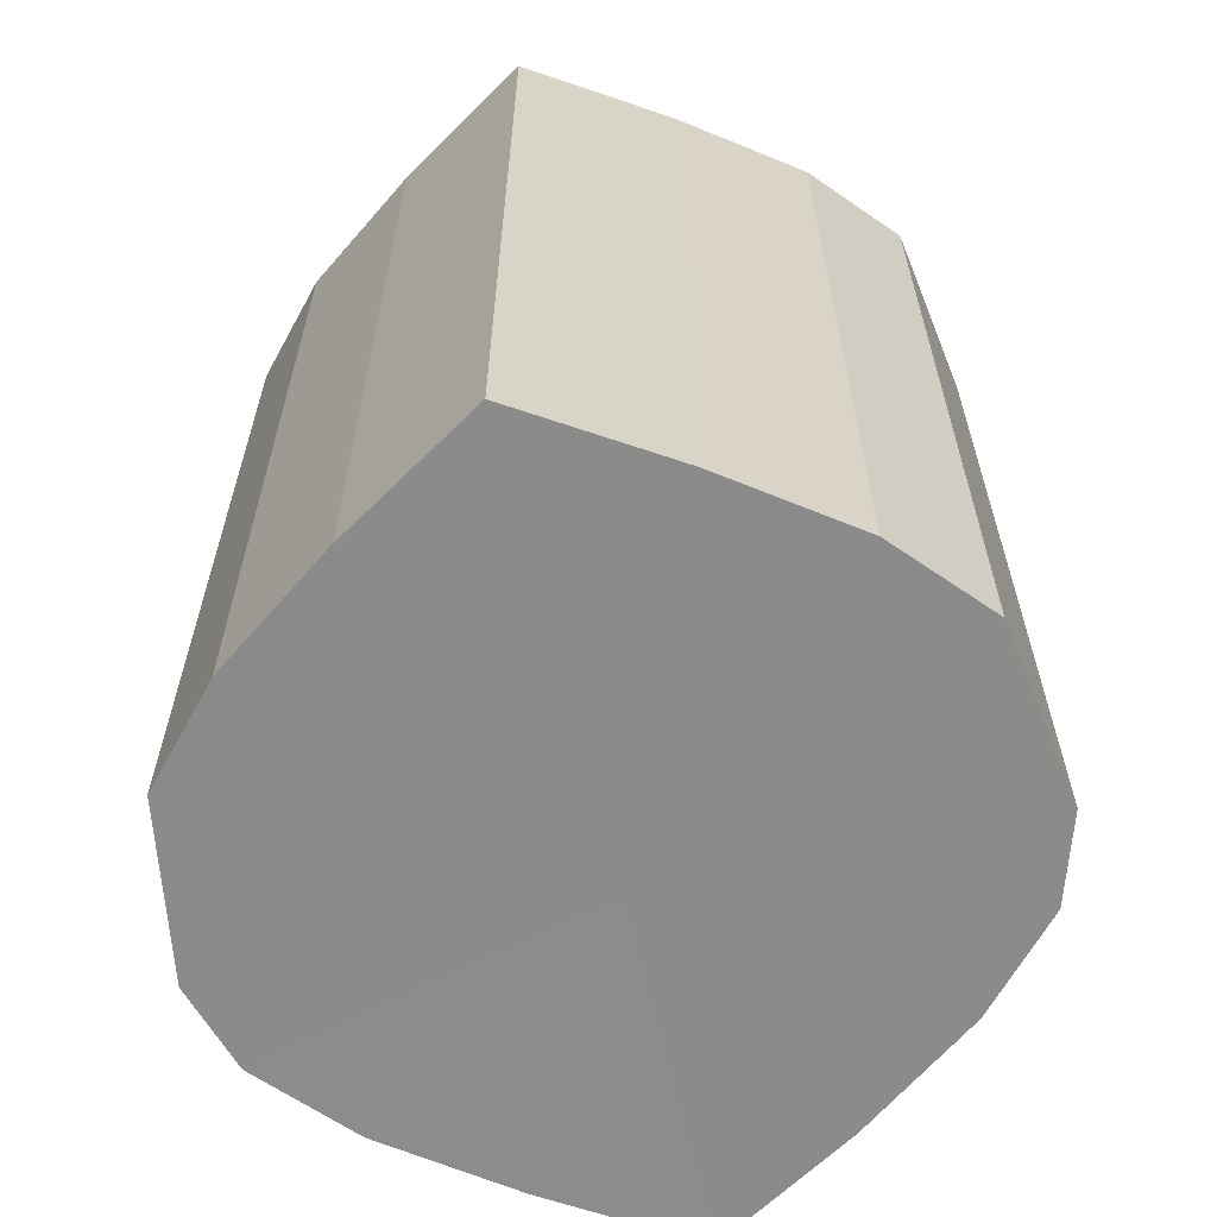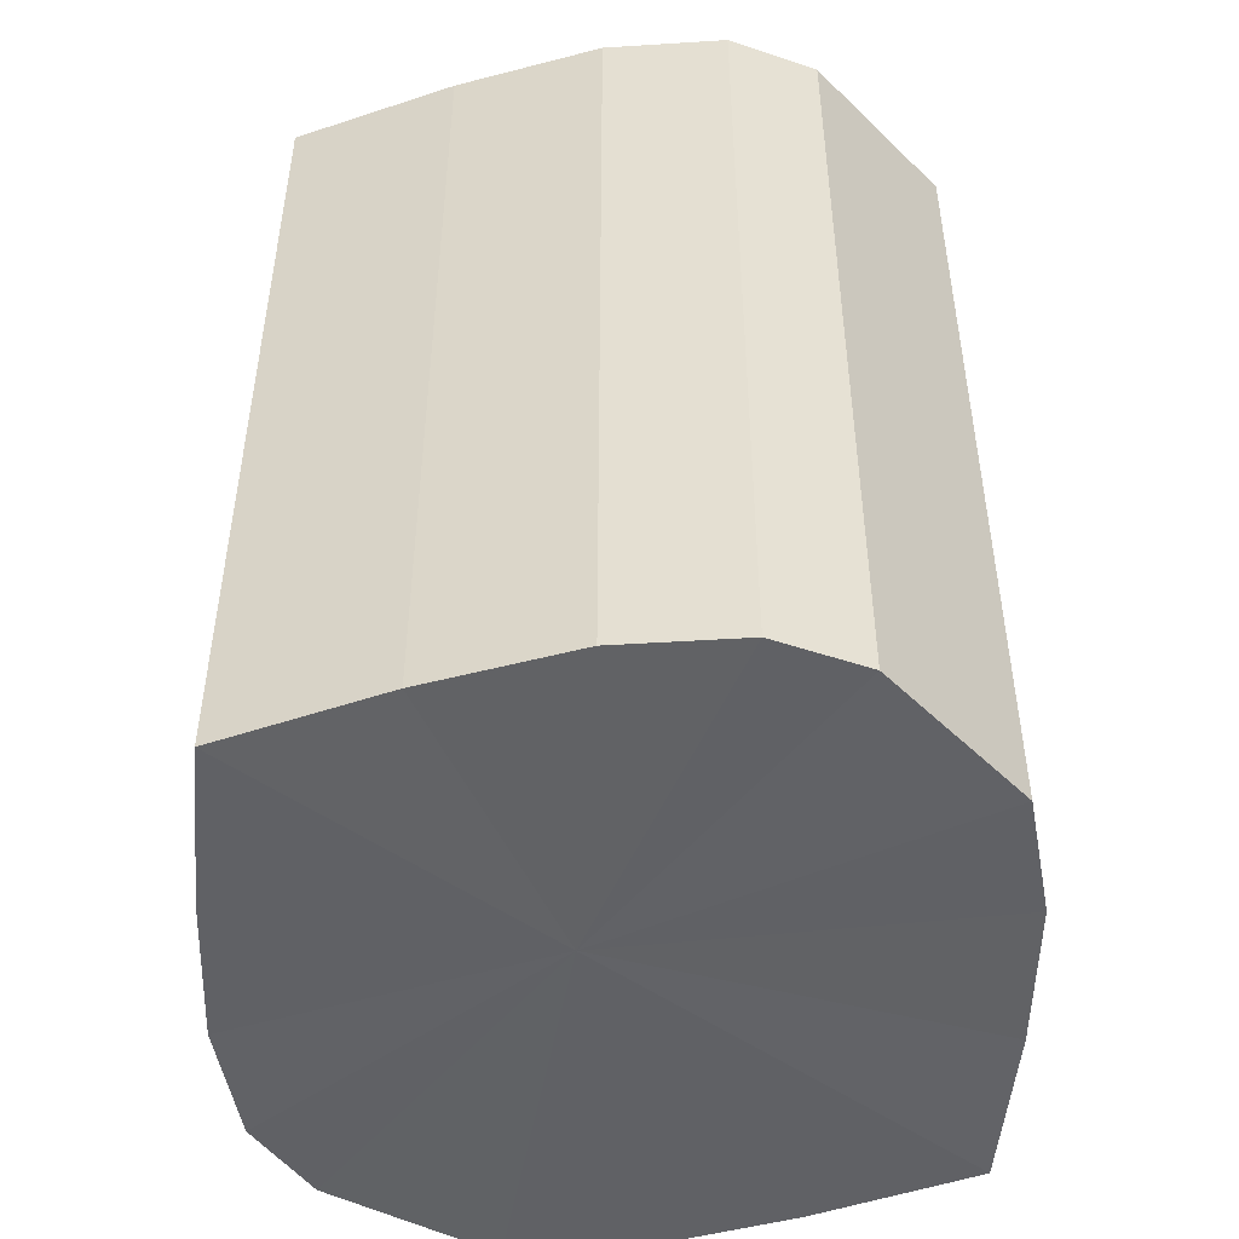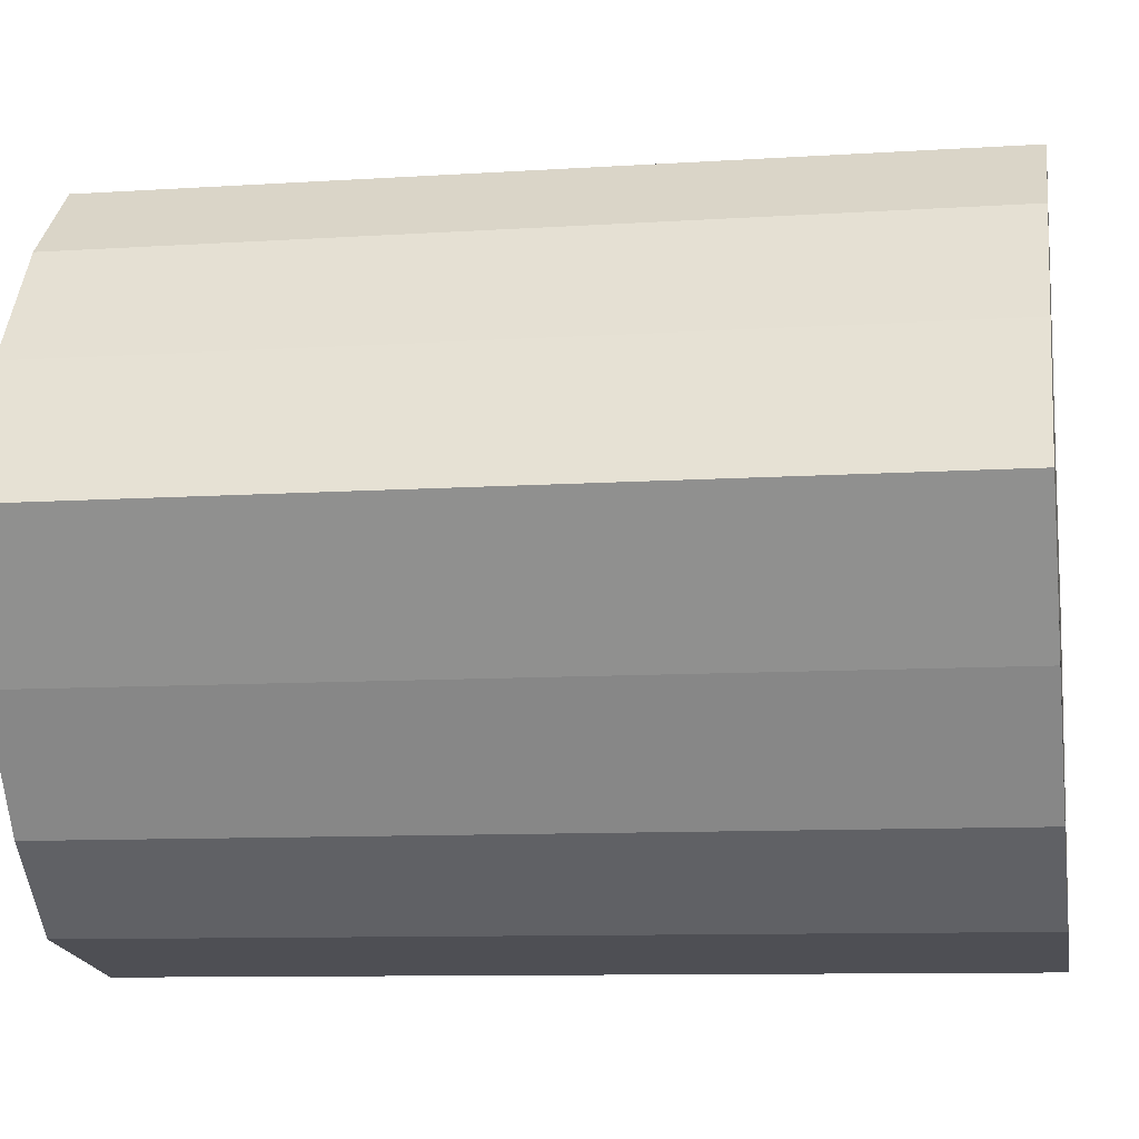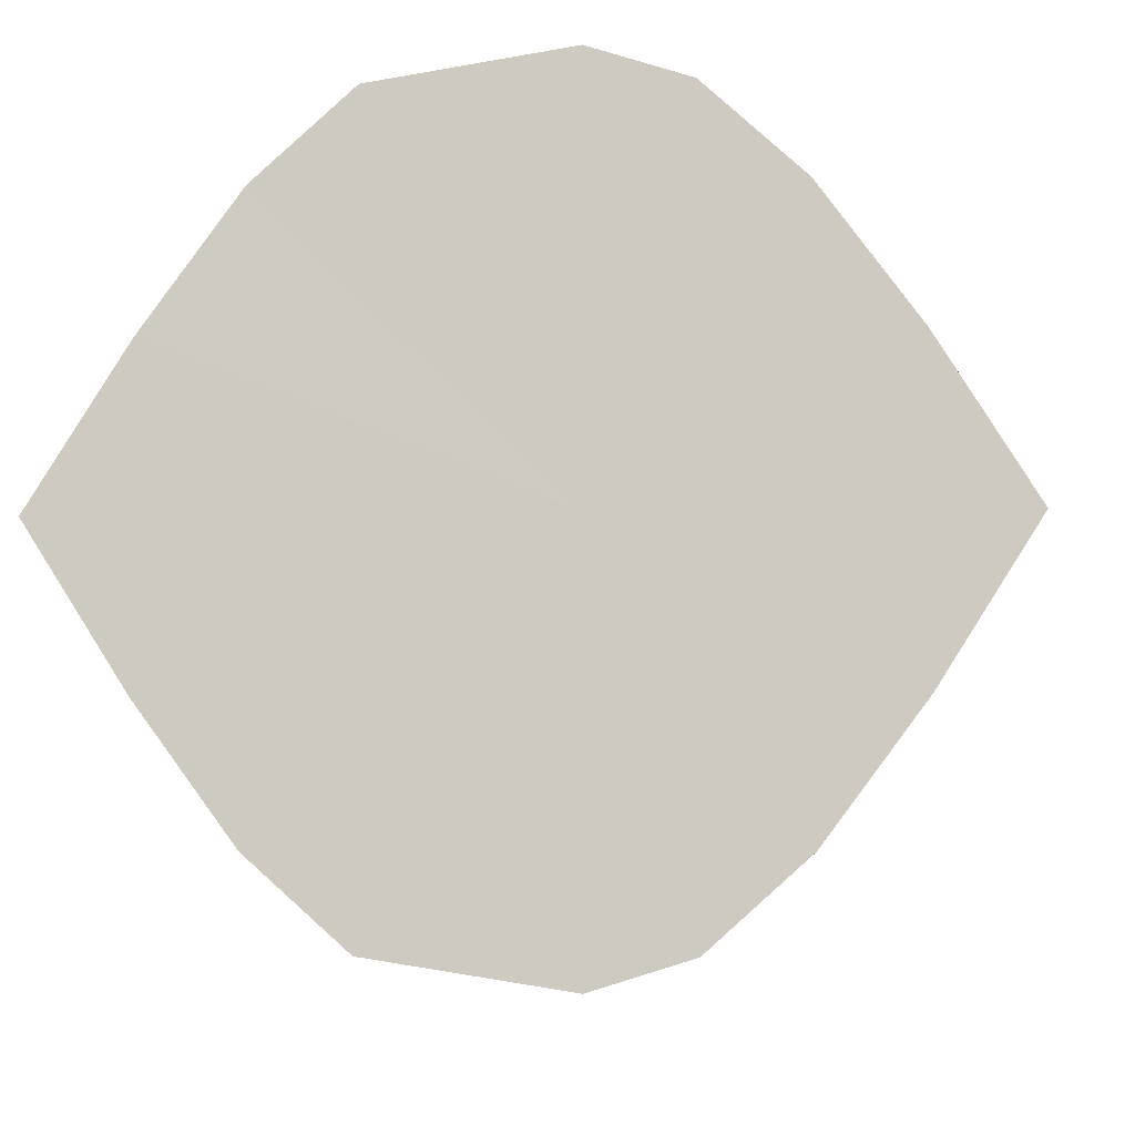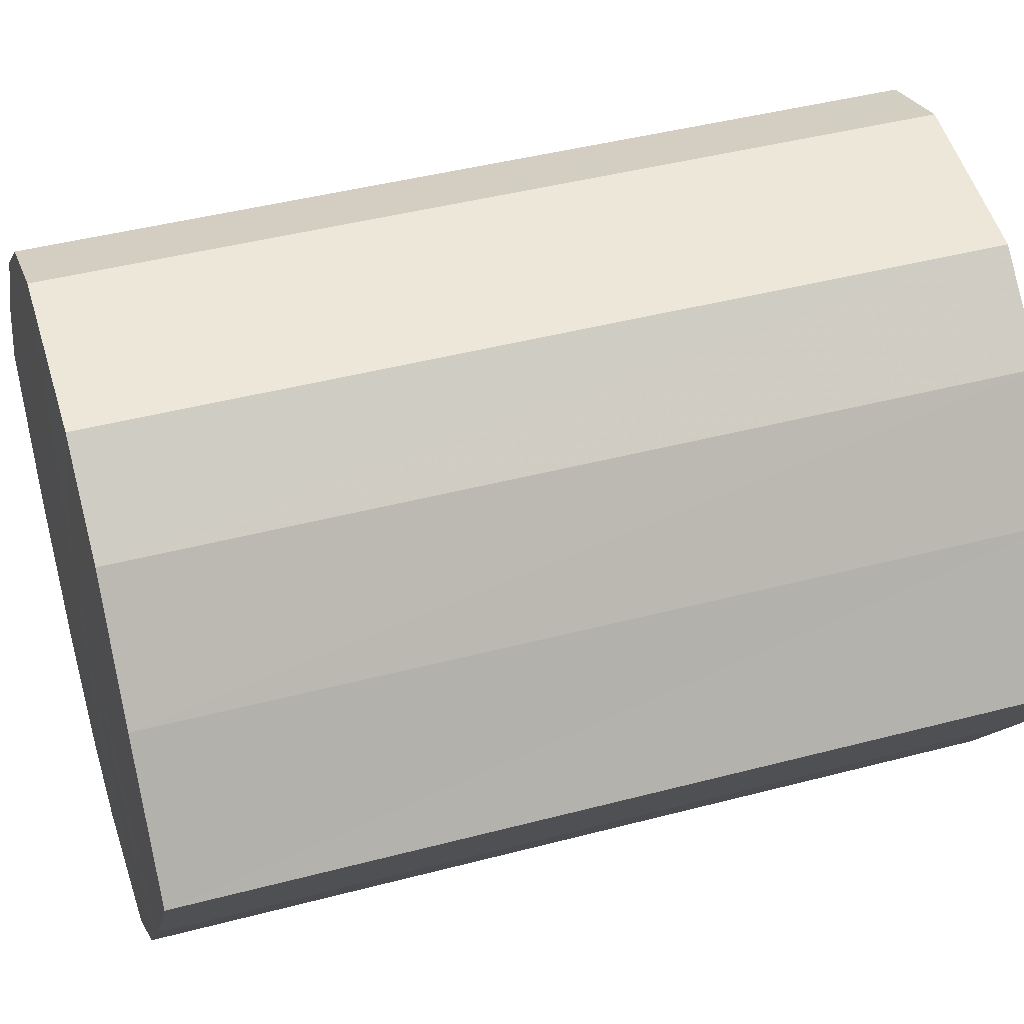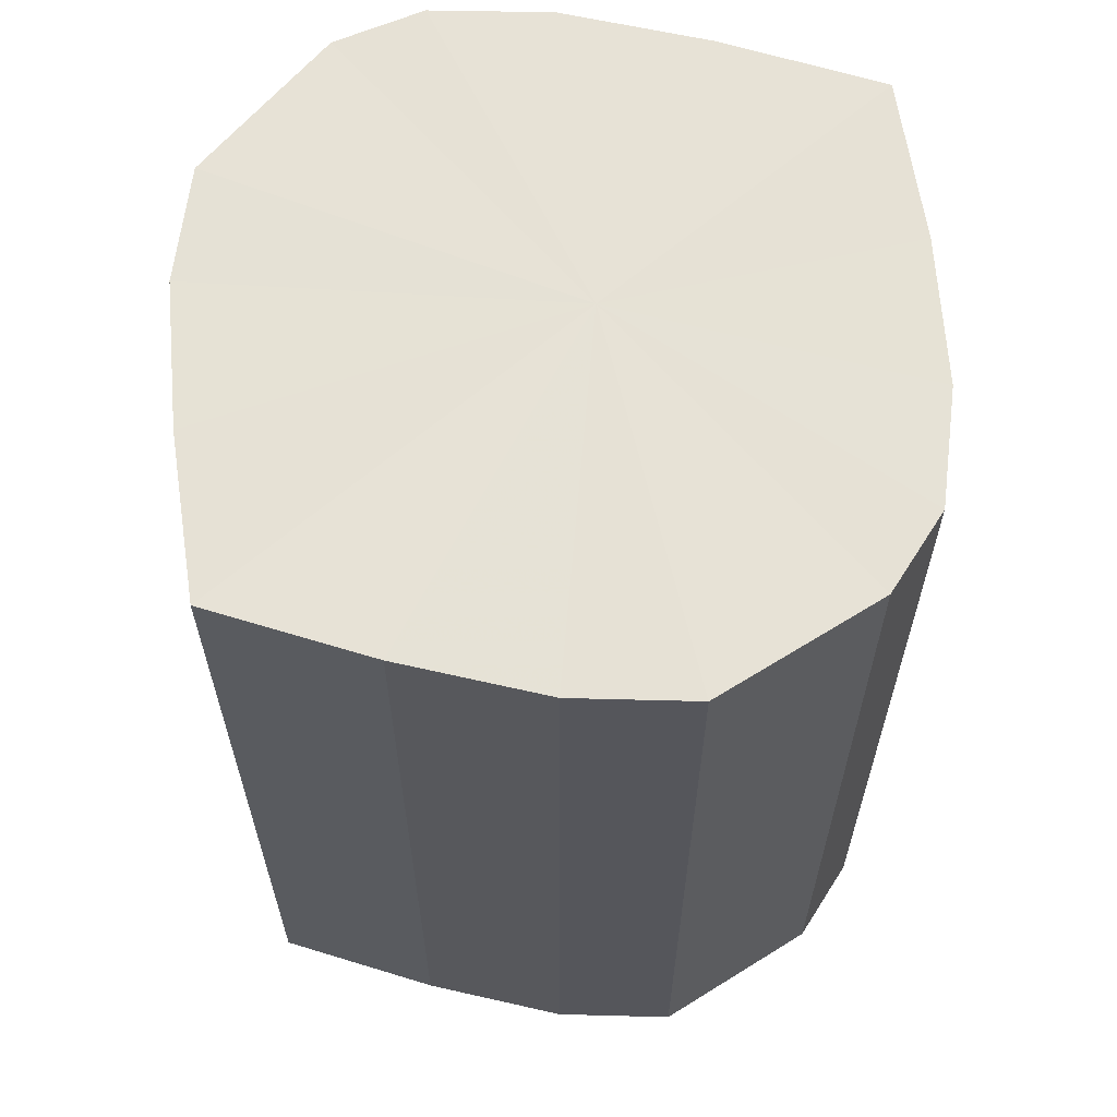
<metadata>
{"format":"obj","ext":"obj","renderer":"f3d","projection":"perspective","resolution":1024,"background":"white","views":[{"elev":-63.8,"azim":103.1,"up":"+Y"},{"elev":-50.5,"azim":-37.6,"up":"+Y"},{"elev":-9.6,"azim":99.7,"up":"+Z"},{"elev":-5.5,"azim":-176.1,"up":"+Z"},{"elev":43.4,"azim":72.7,"up":"+Z"},{"elev":63.9,"azim":139.2,"up":"+Y"}]}
</metadata>
<code>
o 11152
v 2234 1859 7.36
v 2234 1859 7.344
v 2234 1859 7.36
v 2234 1859 7.33
v 2234 1859 7.344
v 2234 1859 7.375
v 2234 1859 7.375
v 2234 1859 7.321
v 2234 1859 7.33
v 2234 1859 7.389
v 2234 1859 7.389
v 2234 1859 7.318
v 2234 1859 7.321
v 2234 1859 7.398
v 2234 1859 7.398
v 2234 1859 7.321
v 2234 1859 7.318
v 2234 1859 7.401
v 2234 1859 7.401
v 2234 1859 7.33
v 2234 1859 7.321
v 2234 1859 7.398
v 2234 1859 7.398
v 2234 1859 7.344
v 2234 1859 7.33
v 2234 1859 7.389
v 2234 1859 7.389
v 2234 1859 7.36
v 2234 1859 7.344
v 2234 1859 7.375
v 2234 1859 7.375
v 2234 1859 7.36
v 2234 1859 7.36
v 2234 1859 7.344
v 2234 1859 7.344
v 2234 1859 7.33
v 2234 1859 7.33
v 2234 1859 7.375
v 2234 1859 7.36
v 2234 1859 7.389
v 2234 1859 7.375
v 2234 1859 7.321
v 2234 1859 7.321
v 2234 1859 7.398
v 2234 1859 7.389
v 2234 1859 7.401
v 2234 1859 7.398
v 2234 1859 7.318
v 2234 1859 7.318
v 2234 1859 7.398
v 2234 1859 7.401
v 2234 1859 7.389
v 2234 1859 7.398
v 2234 1859 7.321
v 2234 1859 7.321
v 2234 1859 7.375
v 2234 1859 7.389
v 2234 1859 7.36
v 2234 1859 7.375
v 2234 1859 7.33
v 2234 1859 7.33
v 2234 1859 7.344
v 2234 1859 7.36
v 2234 1859 7.344
v 2234 1859 7.36
v 2234 1859 7.344
v 2234 1859 7.36
v 2234 1859 7.33
v 2234 1859 7.375
v 2234 1859 7.321
v 2234 1859 7.389
v 2234 1859 7.318
v 2234 1859 7.398
v 2234 1859 7.321
v 2234 1859 7.401
v 2234 1859 7.33
v 2234 1859 7.398
v 2234 1859 7.344
v 2234 1859 7.389
v 2234 1859 7.36
v 2234 1859 7.375
v 2234 1859 7.36
v 2234 1859 7.36
v 2234 1859 7.344
v 2234 1859 7.375
v 2234 1859 7.33
v 2234 1859 7.389
v 2234 1859 7.321
v 2234 1859 7.398
v 2234 1859 7.318
v 2234 1859 7.401
v 2234 1859 7.321
v 2234 1859 7.398
v 2234 1859 7.33
v 2234 1859 7.389
v 2234 1859 7.344
v 2234 1859 7.375
v 2234 1859 7.36
f 1 2 3
f 2 4 5
f 6 1 7
f 4 8 9
f 10 6 11
f 8 12 13
f 14 10 15
f 12 16 17
f 18 14 19
f 16 20 21
f 22 18 23
f 20 24 25
f 26 22 27
f 24 28 29
f 30 26 31
f 28 30 32
f 33 34 35
f 35 36 37
f 38 39 33
f 40 41 38
f 37 42 43
f 44 45 40
f 46 47 44
f 43 48 49
f 50 51 46
f 52 53 50
f 49 54 55
f 56 57 52
f 58 59 56
f 55 60 61
f 62 63 58
f 61 64 62
f 65 66 67
f 65 68 66
f 65 67 69
f 65 70 68
f 65 69 71
f 65 72 70
f 65 71 73
f 65 74 72
f 65 73 75
f 65 76 74
f 65 75 77
f 65 78 76
f 65 77 79
f 65 80 78
f 65 79 81
f 65 81 80
f 82 83 84
f 82 85 83
f 82 84 86
f 82 87 85
f 82 86 88
f 82 89 87
f 82 88 90
f 82 91 89
f 82 90 92
f 82 93 91
f 82 92 94
f 82 95 93
f 82 94 96
f 82 97 95
f 82 96 98
f 82 98 97

</code>
